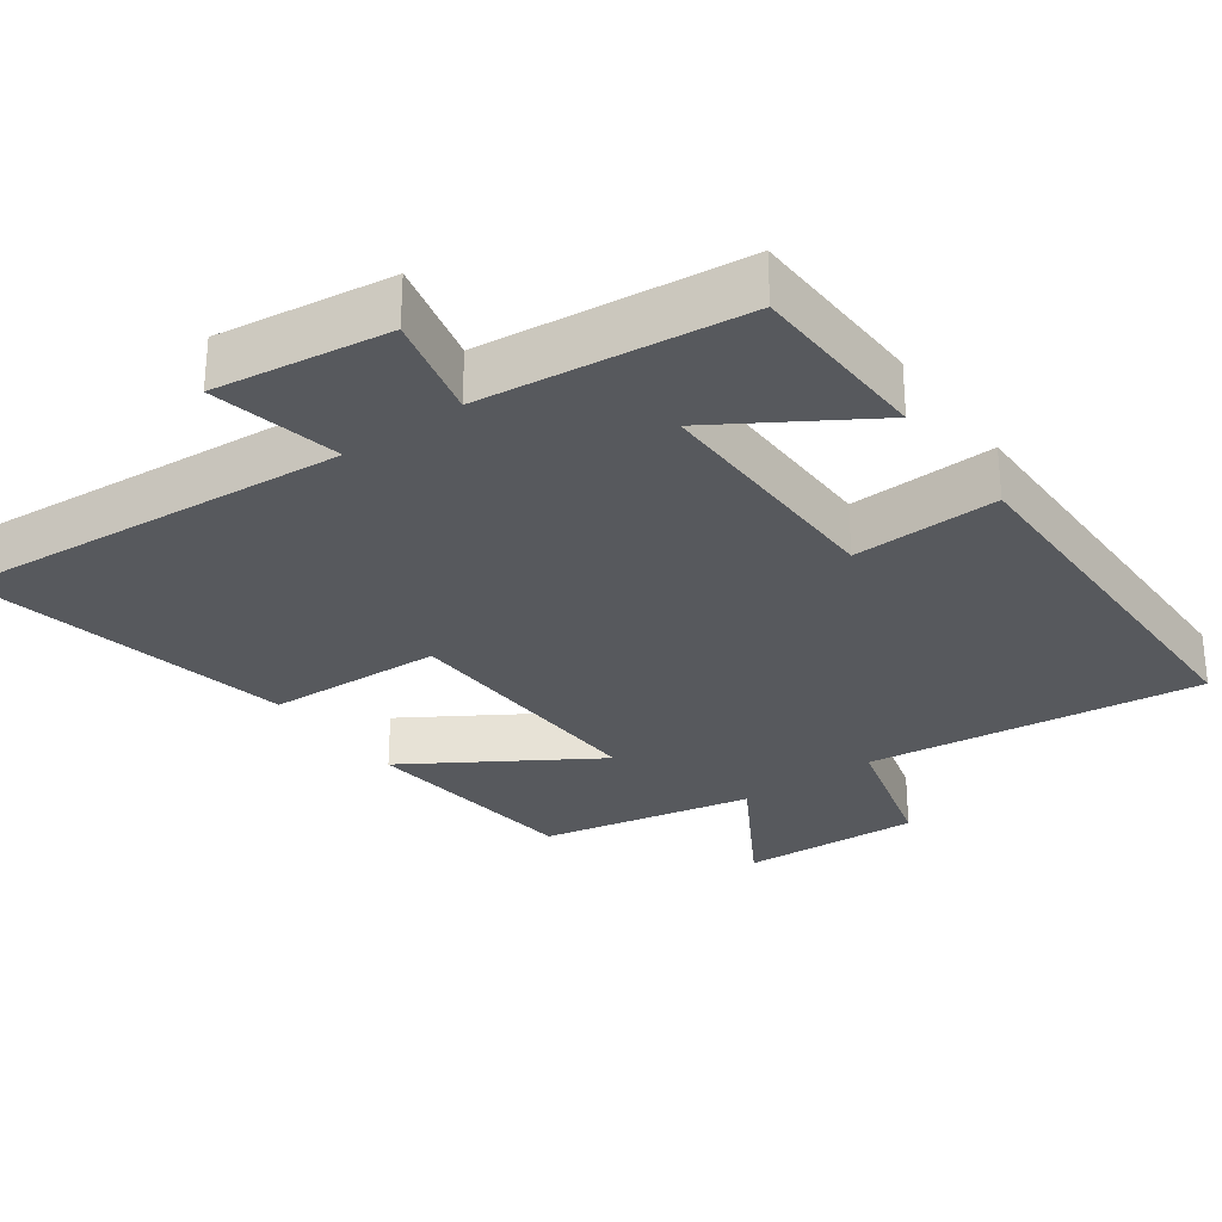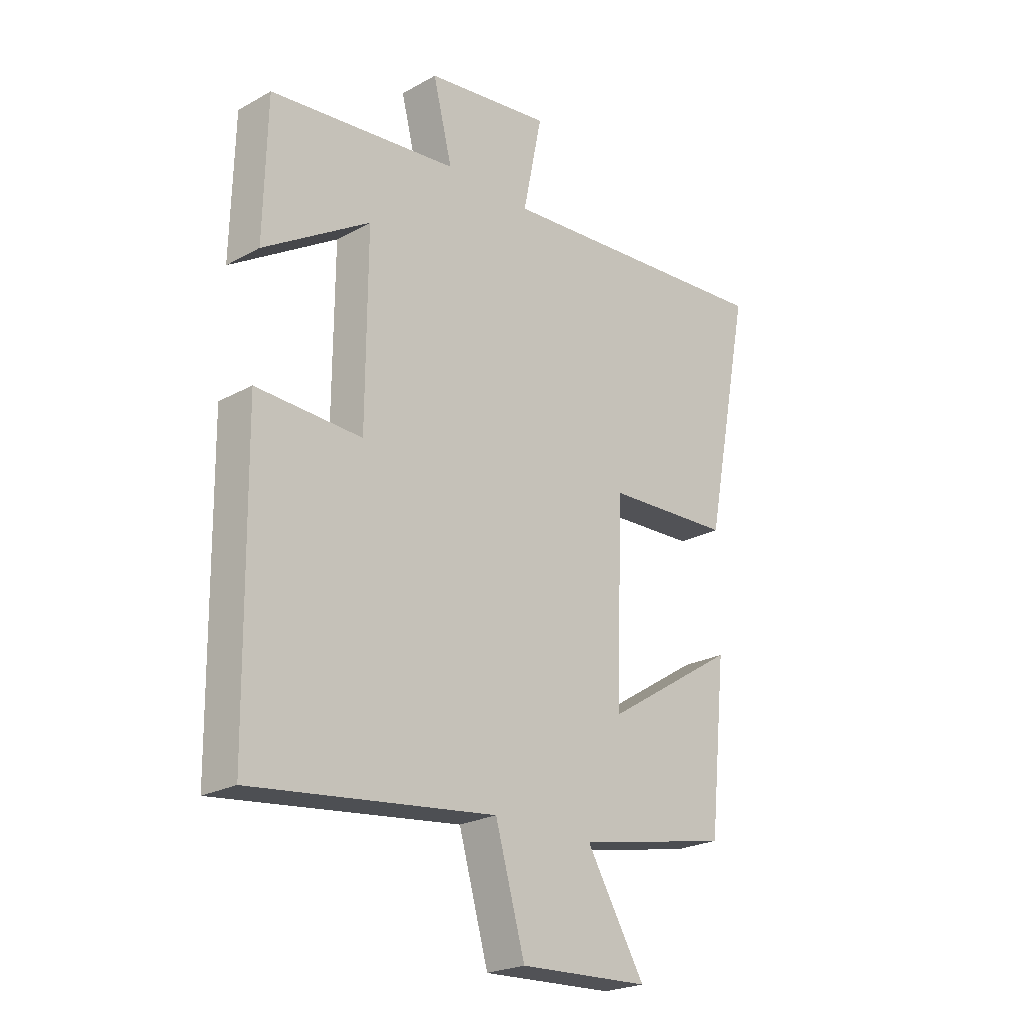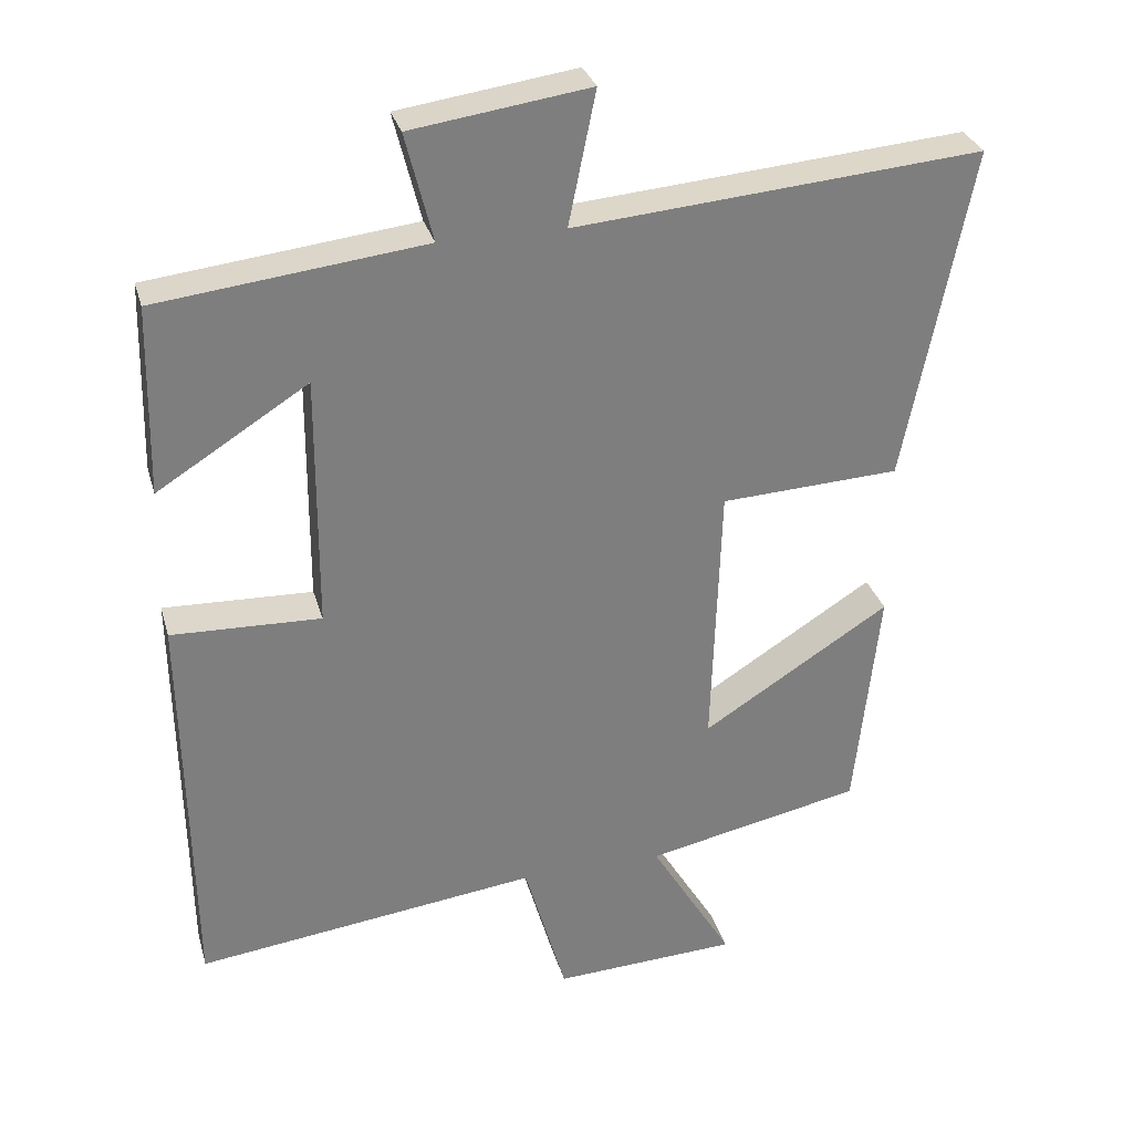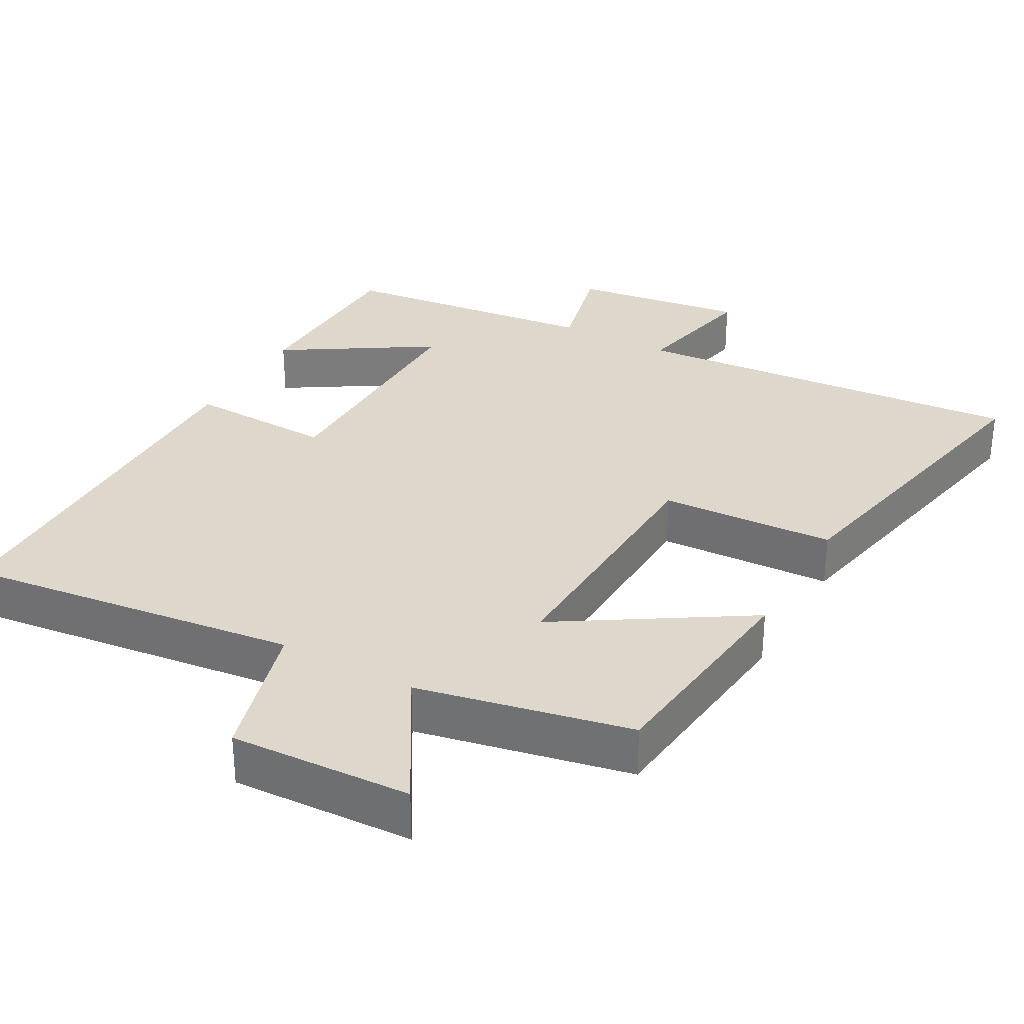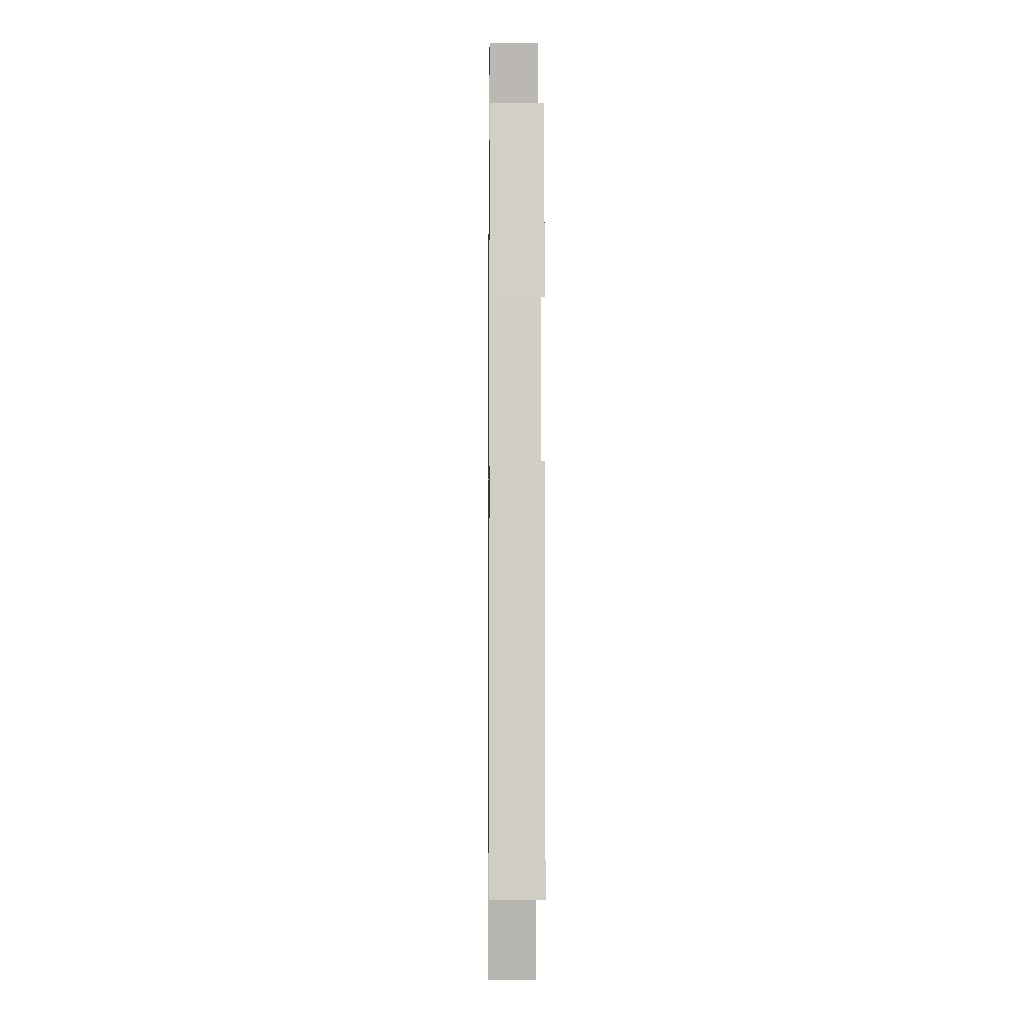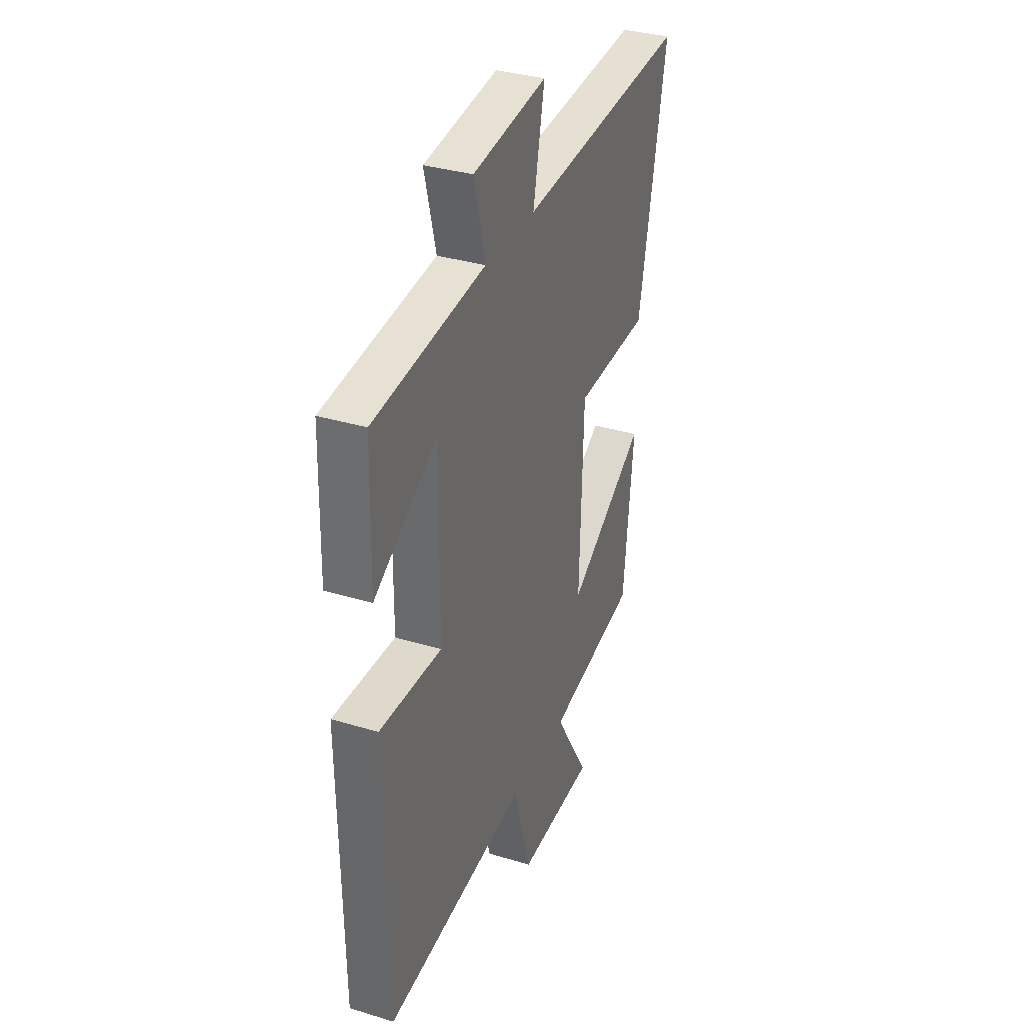
<metadata>
{"format":"obj","ext":"obj","renderer":"f3d","projection":"perspective","resolution":1024,"background":"white","views":[{"elev":-29.0,"azim":36.1,"up":"+Y"},{"elev":-23.4,"azim":132.9,"up":"+Z"},{"elev":30.7,"azim":164.9,"up":"+Z"},{"elev":31.4,"azim":-150.8,"up":"+Y"},{"elev":-6.8,"azim":89.3,"up":"+Z"},{"elev":34.0,"azim":112.4,"up":"+Z"}]}
</metadata>
<code>
v -0.59 0.07 0.546
v -0.037 0.07 0.5
v -0.074 0.07 0.681
v 0.168 0.07 0.647
v 0.131 0.07 0.5
v 0.494 0.07 0.458
v 0.5 0.07 0.201
v 0.295 0.07 0.33
v 0.297 0.07 -0.016
v 0.5 0.07 -0.009
v 0.492 0.07 -0.558
v 0.025 0.07 -0.5
v -0.032 0.07 -0.7
v -0.284 0.07 -0.688
v -0.171 0.07 -0.5
v -0.467 0.07 -0.439
v -0.5 0.07 -0.126
v -0.244 0.07 -0.288
v -0.256 0.07 0.08
v -0.5 0.07 0.092
v -0.59 0 0.546
v -0.037 0 0.5
v -0.074 0 0.681
v 0.168 0 0.647
v 0.131 0 0.5
v 0.494 0 0.458
v 0.5 0 0.201
v 0.295 0 0.33
v 0.297 0 -0.016
v 0.5 0 -0.009
v 0.492 0 -0.558
v 0.025 0 -0.5
v -0.032 0 -0.7
v -0.284 0 -0.688
v -0.171 0 -0.5
v -0.467 0 -0.439
v -0.5 0 -0.126
v -0.244 0 -0.288
v -0.256 0 0.08
v -0.5 0 0.092
f 19 20 1 2
f 18 19 2
f 15 16 17 18
f 15 18 2
f 12 13 14 15
f 12 15 2
f 9 10 11 12
f 8 9 12 2
f 5 6 7 8
f 5 8 2 3
f 3 4 5
f 22 21 40 39
f 22 39 38
f 38 37 36 35
f 22 38 35
f 35 34 33 32
f 22 35 32
f 32 31 30 29
f 22 32 29 28
f 28 27 26 25
f 23 22 28 25
f 25 24 23
f 1 21 22 2
f 2 22 23 3
f 3 23 24 4
f 4 24 25 5
f 5 25 26 6
f 6 26 27 7
f 7 27 28 8
f 8 28 29 9
f 9 29 30 10
f 10 30 31 11
f 11 31 32 12
f 12 32 33 13
f 13 33 34 14
f 14 34 35 15
f 15 35 36 16
f 16 36 37 17
f 17 37 38 18
f 18 38 39 19
f 19 39 40 20
f 20 40 21 1

</code>
